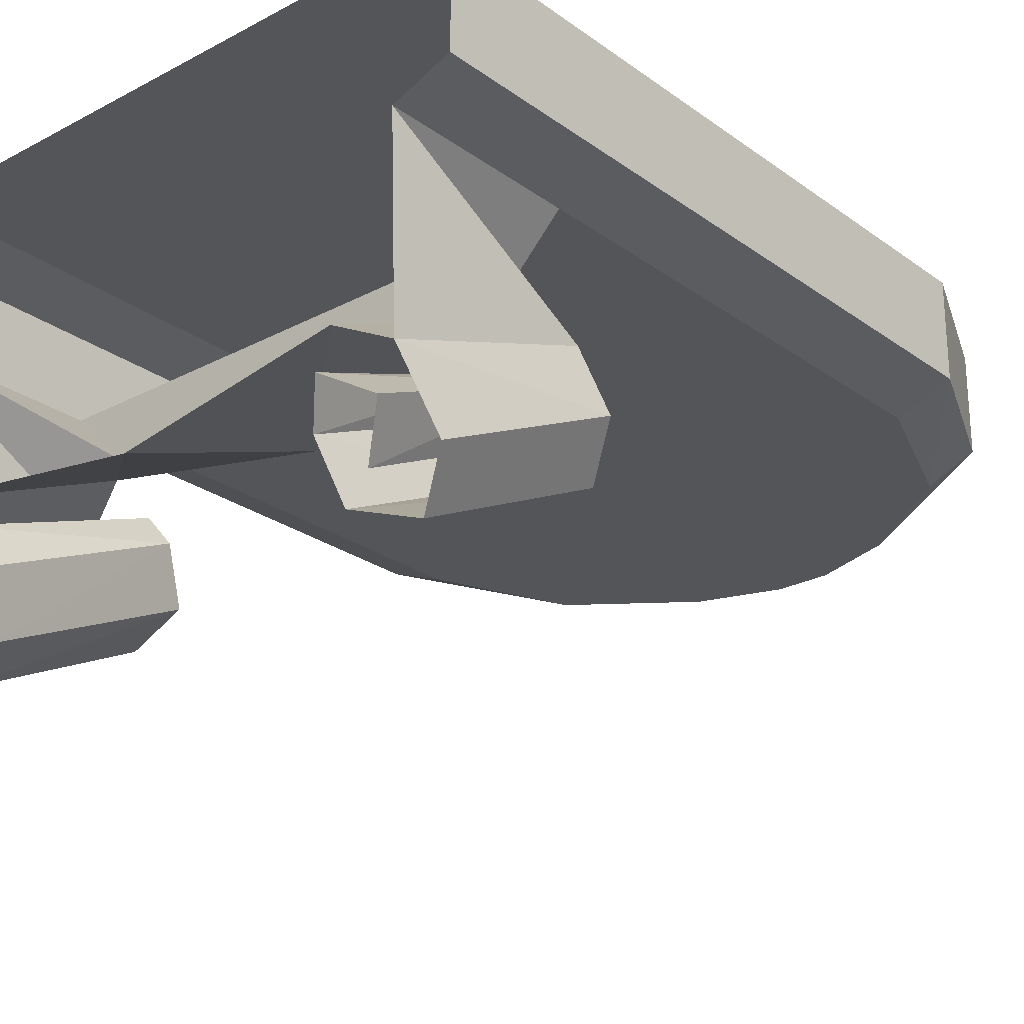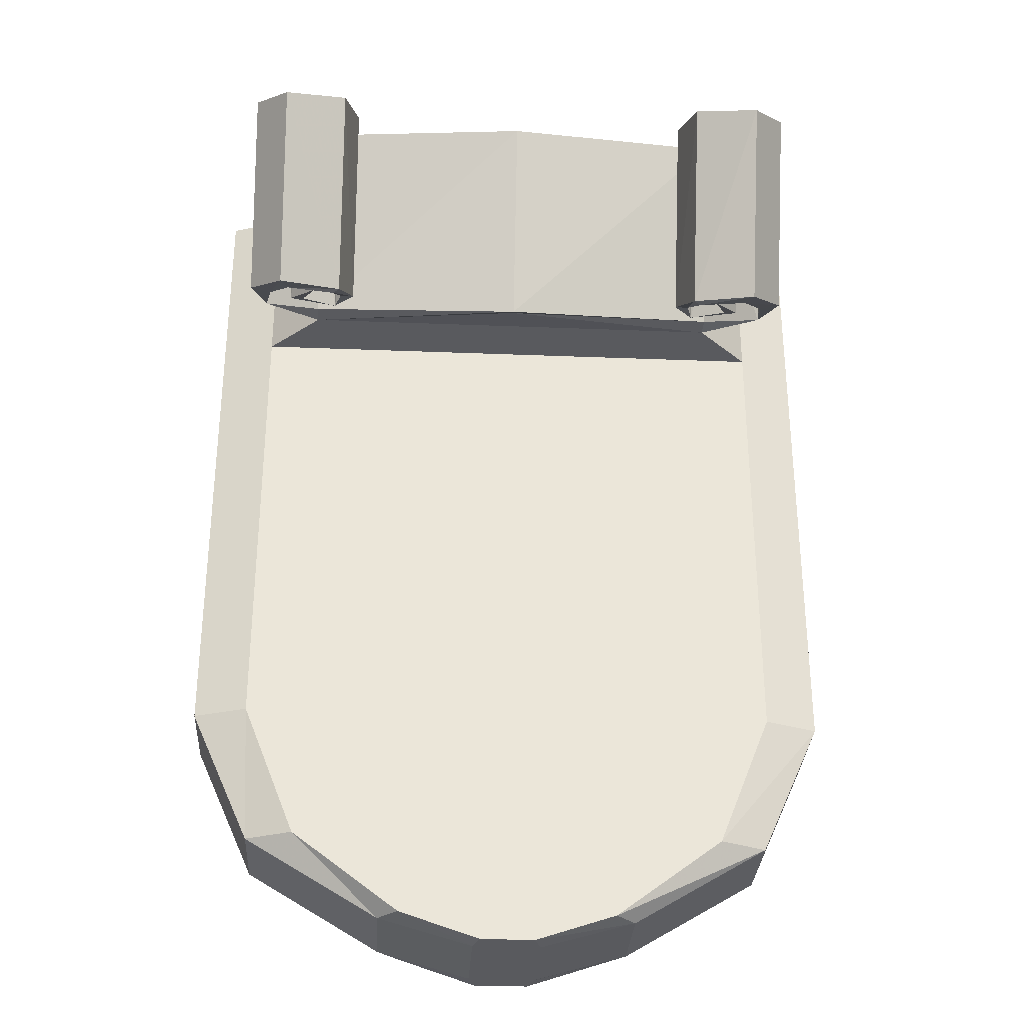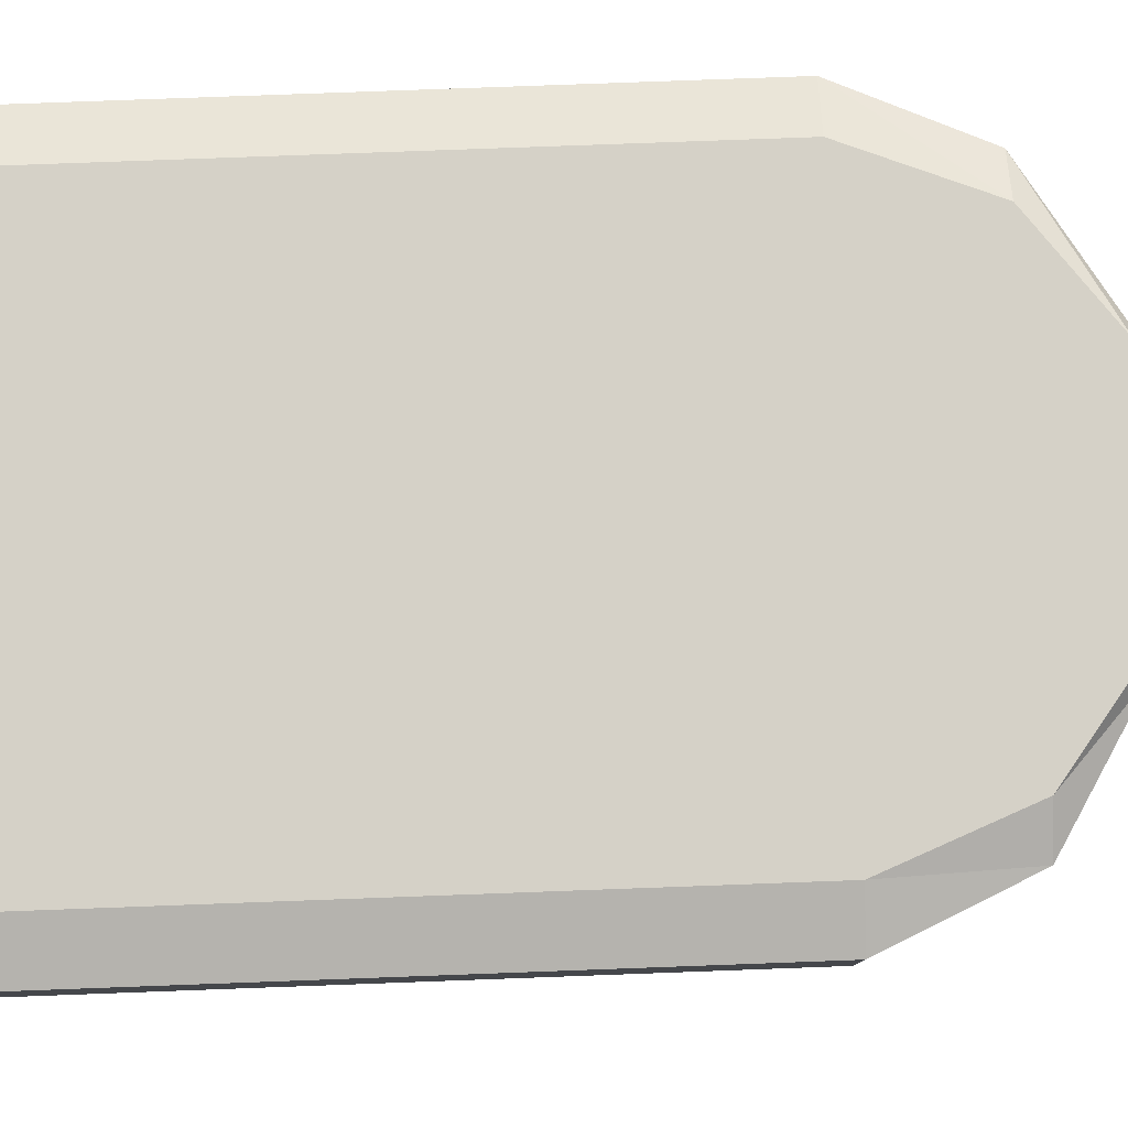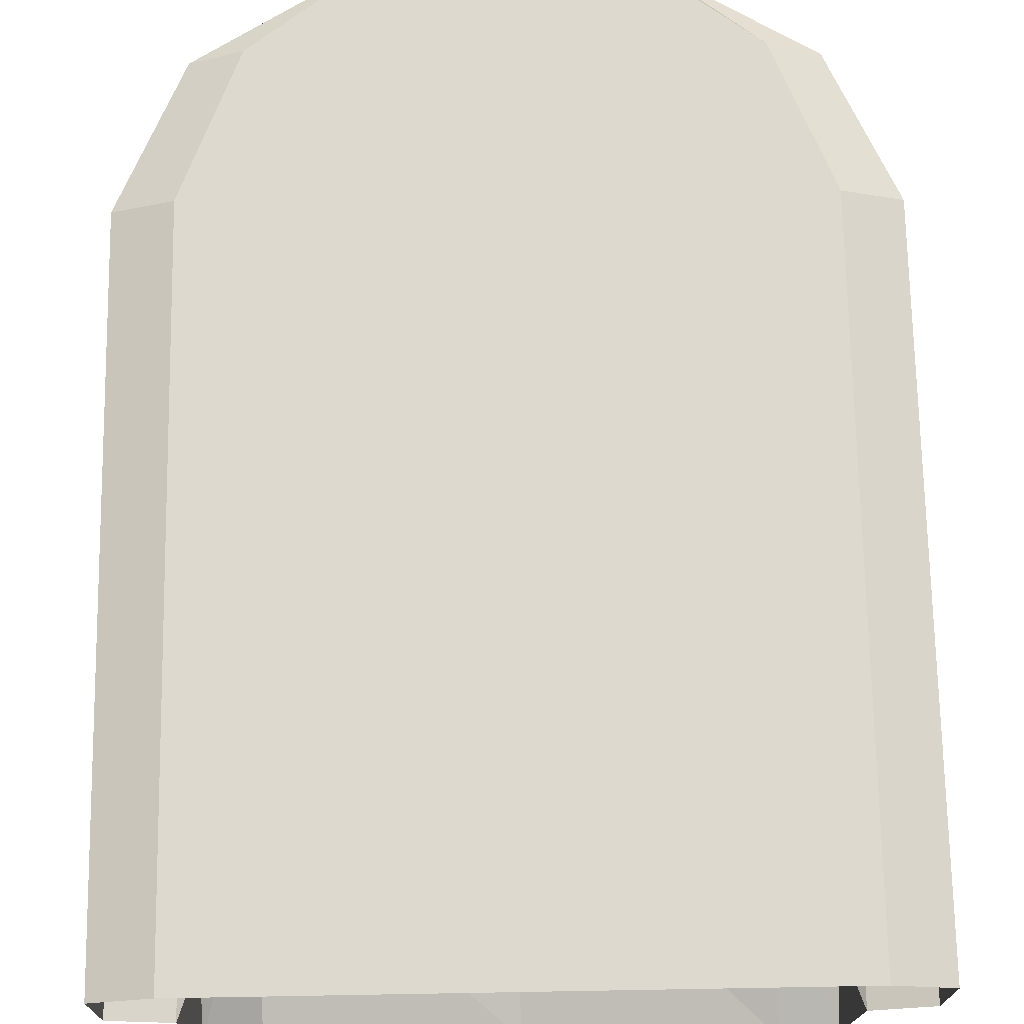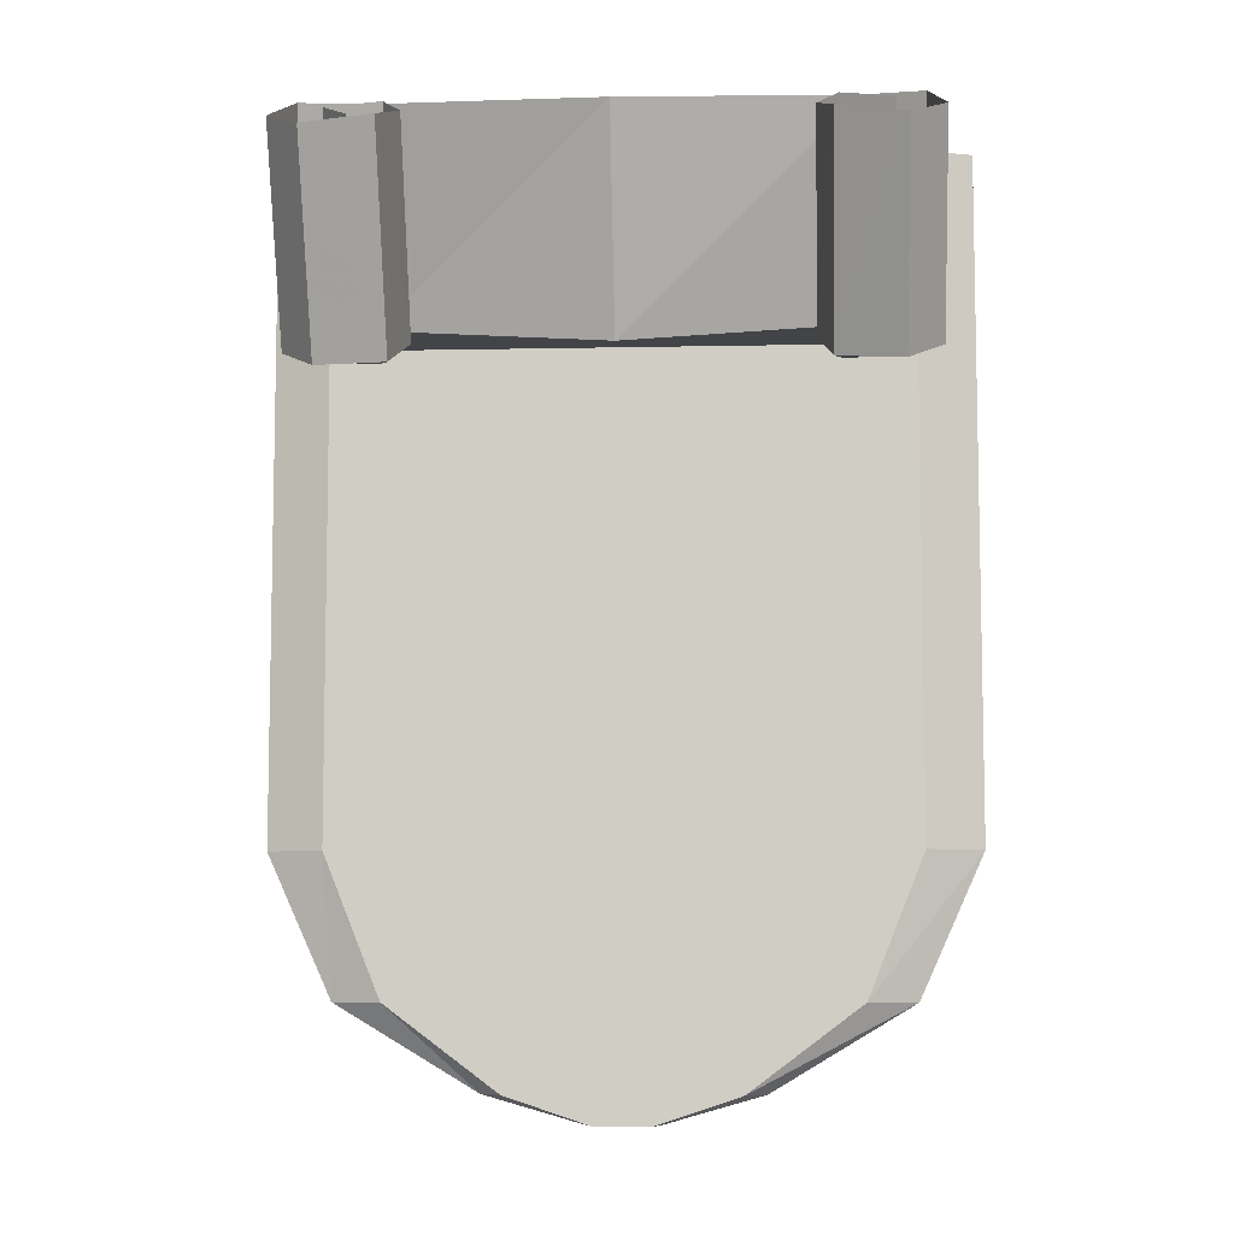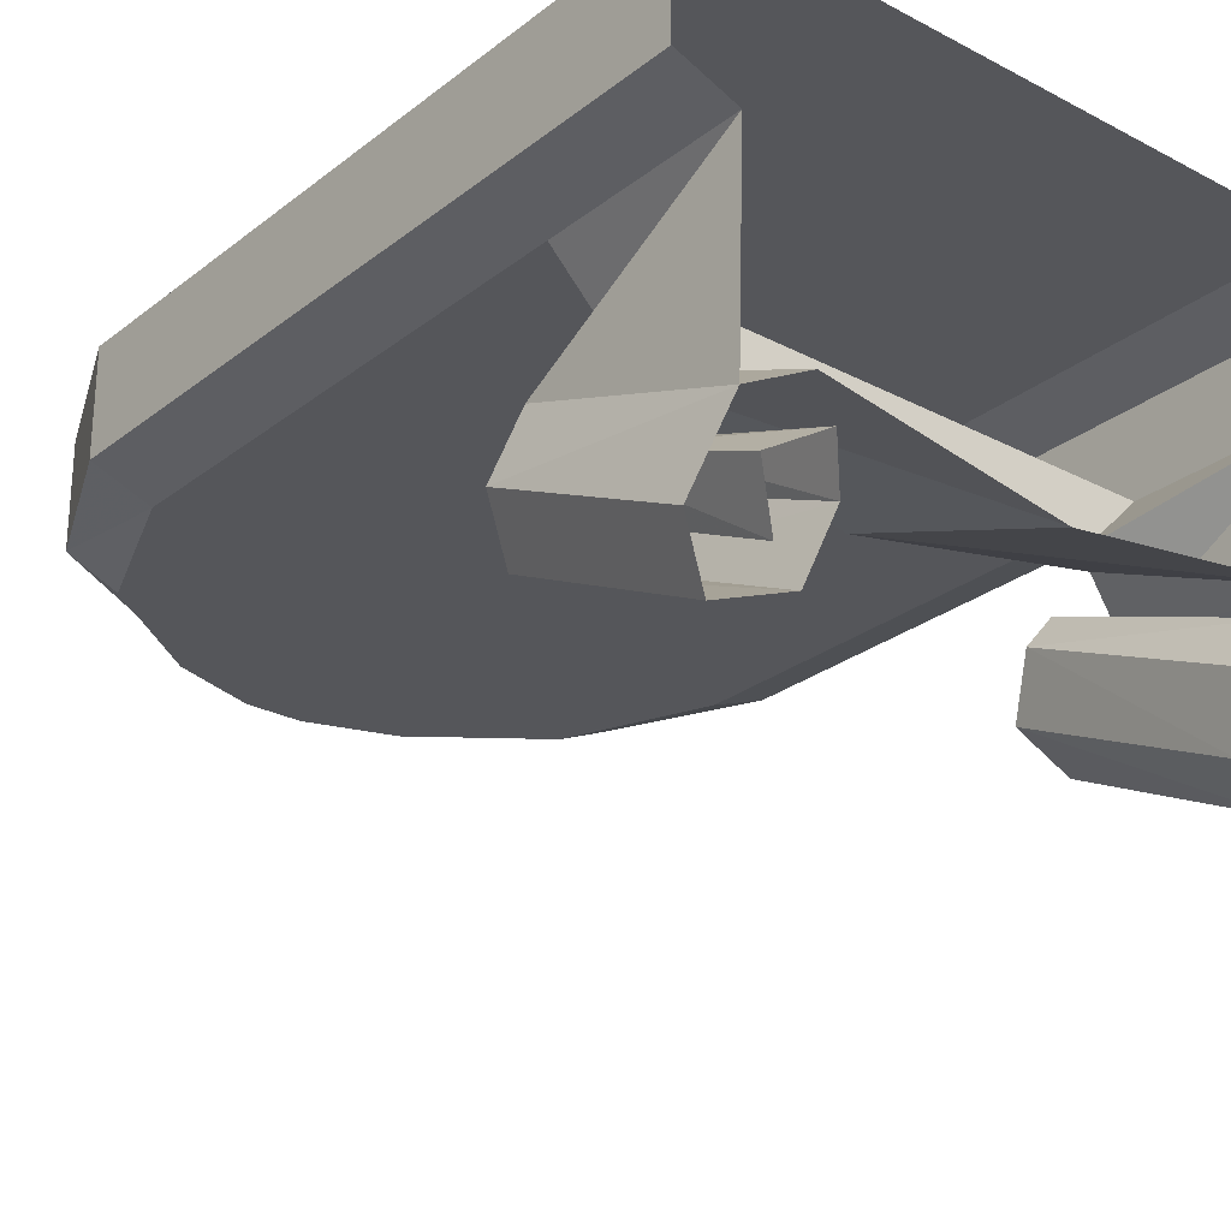
<metadata>
{"format":"obj","ext":"obj","renderer":"f3d","projection":"perspective","resolution":1024,"background":"white","views":[{"elev":-24.7,"azim":-139.3,"up":"+Z"},{"elev":-31.6,"azim":176.8,"up":"+Y"},{"elev":79.5,"azim":-92.1,"up":"+Z"},{"elev":71.5,"azim":179.0,"up":"+Z"},{"elev":-7.7,"azim":-176.6,"up":"+Y"},{"elev":-26.1,"azim":140.4,"up":"+Z"}]}
</metadata>
<code>
v -0.3125 -0.2109 0.07812
v 0.3125 -0.2109 0.07812
v 0.3125 0 0.07812
v -0.3125 0 0.07812
v -0.375 -0.2109 0.05469
v -0.375 -0.6406 0.05469
v -0.3125 -0.6406 0.07812
v 0.3125 -0.6406 0.07812
v 0.375 -0.2109 0.05469
v 0.375 0 0.05469
v 0.375 -0.2109 -0.05469
v 0.3125 -0.2109 -0.07812
v 0.3125 0 -0.07812
v 0.375 0 -0.05469
v 0.375 -0.6406 0.05469
v 0.375 -0.6406 -0.05469
v 0.3125 -0.6406 -0.07812
v -0.3125 -0.2109 -0.07812
v -0.25 -0.2109 -0.1406
v 0.25 -0.2109 -0.1406
v 0.3125 -0.2344 -0.2031
v 0.3125 -0.007812 -0.2891
v 0.3281 -0.2578 -0.2656
v 0.3281 -0.04688 -0.3672
v 0.25 -0.2109 -0.1641
v 0.25 0 -0.2578
v -0.375 0 0.05469
v -0.375 -0.2109 -0.05469
v -0.375 -0.6406 -0.05469
v -0.375 -0.7422 -0.05469
v -0.375 -0.7422 0.05469
v -0.3125 -0.7422 0.07812
v 0.3125 -0.7422 0.07812
v -0.375 0 -0.05469
v -0.3125 -0.6406 -0.07812
v -0.3125 -0.7422 -0.07812
v -0.25 -0.8984 -0.07812
v -0.3047 -0.8984 -0.05469
v -0.3047 -0.8984 0.05469
v -0.25 -0.8984 0.07812
v 0.25 -0.8984 0.07812
v 0.375 -0.7422 0.05469
v 0.375 -0.7422 -0.05469
v 0.3125 -0.7422 -0.07812
v -0.3125 0 -0.07812
v -0.3125 -0.2344 -0.2031
v -0.25 -0.2109 -0.1641
v 0 -0.2188 -0.1797
v 0 -0.2344 -0.2031
v 0.25 -0.8984 -0.07812
v 0.125 -0.9922 -0.07812
v -0.125 -0.9922 -0.07812
v -0.1484 -0.9922 -0.05469
v -0.1484 -0.9922 0.05469
v -0.125 -0.9922 0.07812
v 0.125 -0.9922 0.07812
v 0.3047 -0.8984 0.05469
v 0.3047 -0.8984 -0.05469
v 0.1484 -0.9922 -0.05469
v 0.03906 -1.023 -0.05469
v 0.03125 -1.023 -0.07812
v -0.03125 -1.023 -0.07812
v -0.03906 -1.023 -0.05469
v -0.03906 -1.023 0.05469
v -0.03125 -1.023 0.07812
v 0.03125 -1.023 0.07812
v 0.1484 -0.9922 0.05469
v 0.03906 -1.023 0.05469
v -0.3125 -0.007812 -0.2891
v -0.25 0 -0.2578
v -0.3281 -0.2578 -0.2656
v -0.3281 -0.04688 -0.3672
v -0.3047 -0.2578 -0.2578
v -0.2812 -0.2734 -0.2891
v -0.2891 -0.2812 -0.3125
v -0.2266 -0.2734 -0.2812
v -0.2188 -0.2734 -0.2891
v -0.2188 -0.2422 -0.2344
v -0.2031 -0.2422 -0.2344
v -0.2266 -0.2344 -0.2031
v -0.2266 -0.007812 -0.2891
v -0.2812 -0.02344 -0.3203
v -0.2812 -0.2422 -0.2266
v -0.2031 -0.03125 -0.3281
v -0.2188 -0.05469 -0.3906
v -0.2891 -0.07031 -0.4141
v -0.25 -0.04688 -0.3672
v -0.25 -0.2578 -0.2656
v 0 -0.007812 -0.2891
v -0.2656 -0.2422 -0.2266
v 0.2891 -0.2812 -0.3125
v 0.2891 -0.07031 -0.4141
v 0.2188 -0.2734 -0.2891
v 0.2188 -0.05469 -0.3906
v 0.2031 -0.2422 -0.2344
v 0.2031 -0.03125 -0.3281
v 0.2266 -0.2344 -0.2031
v 0.2266 -0.007812 -0.2891
v 0.2812 -0.2422 -0.2266
v 0.2812 -0.02344 -0.3203
v 0.25 -0.2578 -0.2656
v 0.25 -0.04688 -0.3672
v 0.2656 -0.2422 -0.2266
v 0.2188 -0.2422 -0.2344
v 0.2266 -0.2734 -0.2812
v 0.2812 -0.2734 -0.2891
v 0.3047 -0.2578 -0.2578
v 0.08594 -0.6797 -0.07812
v 0.05469 -0.6953 -0.07812
v 0.03125 -0.6797 -0.07812
v 0.04688 -0.6562 -0.07812
v 0.04688 -0.6094 -0.07812
v 0.02344 -0.6797 -0.07812
v 0.007812 -0.6562 -0.07812
v 0.02344 -0.5938 -0.07812
v 0.08594 -0.5781 -0.07812
v 0.1016 -0.5938 -0.07812
v 0.1094 -0.625 -0.07812
v 0.08594 -0.6328 -0.07812
v 0.07812 -0.6094 -0.07812
v 0.1016 -0.75 -0.07812
v 0.07812 -0.7422 -0.07812
v 0.1016 -0.7109 -0.07812
v 0.125 -0.6562 -0.07812
v 0.1562 -0.6328 -0.07812
v 0.1562 -0.6953 -0.07812
v 0.1953 -0.6562 -0.07812
v 0.2266 -0.7109 -0.07812
v 0 -0.6719 -0.07812
v -0.0625 -0.6094 -0.07812
v -0.03906 -0.5781 -0.07812
v 0.01562 -0.5938 -0.07812
v -0.07812 -0.5859 -0.07812
v -0.0625 -0.5703 -0.07812
v 0.04688 -0.7266 -0.07812
v 0.01562 -0.7266 -0.07812
v 0 -0.6797 -0.07812
v 0.03906 -0.6953 -0.07812
v 0.07812 -0.6953 -0.07812
v 0.08594 -0.7031 -0.07812
v 0.05469 -0.7656 -0.07812
v 0.02344 -0.7891 -0.07812
v 0.01562 -0.7422 -0.07812
v 0.0625 -0.7422 -0.07812
v 0.05469 -0.7969 -0.07812
v 0.03906 -0.8125 -0.07812
v 0.03125 -0.5234 -0.07812
v -0.03125 -0.5312 -0.07812
v 0 -0.4922 -0.07812
v 0.03906 -0.4531 -0.07812
v 0.0625 -0.4609 -0.07812
v 0.07812 -0.4922 -0.07812
v 0.1094 -0.4609 -0.07812
v 0.1328 -0.5703 -0.07812
v 0.1016 -0.5781 -0.07812
v 0.0625 -0.5391 -0.07812
v 0.1562 -0.5234 -0.07812
v 0.1953 -0.5703 -0.07812
v 0.1875 -0.5859 -0.07812
v 0.1719 -0.5938 -0.07812
v 0.2266 -0.6172 -0.07812
v -0.02344 -0.5391 -0.07812
v 0.04688 -0.5234 -0.07812
v -0.02344 -0.7109 -0.07812
v -0.08594 -0.7422 -0.07812
v -0.1094 -0.6719 -0.07812
v -0.0625 -0.6562 -0.07812
v -0.08594 -0.5781 -0.07812
v -0.0625 -0.6328 -0.07812
v -0.02344 -0.7891 -0.07812
v -0.04688 -0.8516 -0.07812
v 0.1406 -0.5078 -0.07812
v 0.1016 -0.5078 -0.07812
v 0.125 -0.4844 -0.07812
v 0.1719 -0.4844 -0.07812
v 0.1953 -0.5078 -0.07812
v 0.0625 -0.5703 -0.07812
v 0.02344 -0.5781 -0.07812
v -0.03906 -0.5391 -0.07812
v 0.03125 -0.5469 -0.07812
v -0.04688 -0.5391 -0.07812
v -0.07812 -0.5469 -0.07812
v -0.1641 -0.4766 -0.07812
v -0.125 -0.4766 -0.07812
v -0.1719 -0.3672 -0.07812
v -0.1562 -0.3516 -0.07812
v -0.2656 -0.3438 -0.07812
f 1 2 3
f 1 3 4
f 1 7 2
f 2 7 8
f 12 17 18
f 12 18 19
f 12 19 20
f 12 20 13
f 13 20 21
f 13 21 22
f 22 21 23
f 22 23 24
f 22 24 21
f 22 21 25
f 22 25 26
f 22 26 21
f 21 26 25
f 7 32 8
f 8 32 33
f 32 40 33
f 33 40 41
f 17 44 35
f 17 35 18
f 18 45 19
f 19 45 46
f 19 48 20
f 44 36 35
f 36 44 50
f 36 50 37
f 37 50 51
f 37 51 52
f 40 55 41
f 41 55 56
f 51 61 52
f 52 61 62
f 55 65 56
f 56 65 66
f 69 46 47
f 69 47 70
f 69 70 46
f 69 46 71
f 69 71 72
f 69 72 46
f 69 46 45
f 72 71 46
f 80 79 81
f 80 81 82
f 80 82 83
f 80 83 81
f 80 81 84
f 80 84 79
f 79 84 81
f 84 79 77
f 84 77 85
f 84 85 79
f 79 85 77
f 77 85 86
f 77 86 75
f 77 75 85
f 85 75 86
f 86 75 71
f 86 71 72
f 86 72 75
f 75 72 71
f 87 88 83
f 87 83 82
f 87 82 88
f 88 82 83
f 83 82 81
f 70 47 46
f 24 23 91
f 24 91 92
f 24 92 23
f 24 23 21
f 92 91 93
f 92 93 94
f 92 94 91
f 92 91 23
f 94 93 95
f 94 95 96
f 94 96 93
f 94 93 91
f 96 95 97
f 96 97 98
f 96 98 95
f 96 95 93
f 98 97 99
f 98 99 100
f 98 100 97
f 98 97 95
f 100 99 101
f 100 101 102
f 100 102 99
f 100 99 97
f 102 101 99
f 1 4 5
f 1 5 6
f 1 6 7
f 2 8 9
f 2 9 10
f 2 10 3
f 11 12 13
f 11 13 14
f 11 16 12
f 12 16 17
f 5 4 27
f 6 31 7
f 7 31 32
f 8 33 15
f 8 15 9
f 28 34 18
f 28 18 35
f 28 35 29
f 29 35 36
f 29 36 30
f 30 36 37
f 30 37 38
f 31 39 32
f 32 39 40
f 33 41 42
f 33 42 15
f 16 43 17
f 17 43 44
f 18 34 45
f 19 46 47
f 19 47 48
f 20 48 49
f 20 49 25
f 20 25 21
f 37 52 38
f 38 52 53
f 39 54 40
f 40 54 55
f 41 56 57
f 41 57 42
f 43 58 44
f 44 58 50
f 50 58 59
f 50 59 51
f 51 59 60
f 51 60 61
f 52 62 53
f 53 62 63
f 54 64 55
f 55 64 65
f 56 66 67
f 56 67 57
f 60 63 62
f 60 62 61
f 66 68 67
f 68 66 64
f 64 66 65
f 46 71 73
f 73 71 74
f 74 71 75
f 74 75 76
f 76 75 77
f 76 77 78
f 78 77 79
f 78 79 80
f 83 88 90
f 83 90 80
f 48 47 49
f 103 101 99
f 103 99 97
f 104 97 95
f 104 95 105
f 105 95 93
f 105 93 106
f 106 93 91
f 106 91 107
f 107 91 23
f 107 23 21
f 11 14 9
f 11 9 15
f 11 15 16
f 9 14 10
f 5 27 28
f 5 28 29
f 5 29 6
f 6 29 30
f 6 30 31
f 28 27 34
f 30 38 31
f 31 38 39
f 15 42 16
f 16 42 43
f 38 53 39
f 39 53 54
f 42 57 43
f 43 57 58
f 53 63 54
f 54 63 64
f 57 67 58
f 58 67 59
f 59 67 68
f 59 68 60
f 60 68 64
f 60 64 63
f 70 89 49
f 70 49 47
f 25 49 89
f 25 89 26
f 108 109 110
f 108 110 111
f 112 113 114
f 112 114 115
f 112 115 116
f 112 116 117
f 118 119 120
f 118 120 117
f 121 122 123
f 121 123 124
f 121 124 125
f 121 125 126
f 126 125 127
f 126 127 128
f 129 130 131
f 129 131 132
f 131 130 133
f 131 133 134
f 135 136 137
f 135 137 138
f 135 138 139
f 135 139 140
f 141 142 143
f 141 143 144
f 142 141 145
f 142 145 146
f 147 148 149
f 147 149 150
f 147 150 151
f 147 151 152
f 152 151 153
f 154 155 156
f 154 156 157
f 154 157 158
f 154 158 159
f 154 159 155
f 155 159 160
f 160 159 161
f 161 159 158
f 157 156 162
f 157 162 163
f 164 165 166
f 164 166 167
f 167 166 168
f 167 168 169
f 165 164 170
f 165 170 171
f 172 173 174
f 172 174 175
f 172 175 176
f 177 178 179
f 177 179 180
f 181 182 183
f 181 183 184
f 184 183 185
f 184 185 186
f 186 185 187

</code>
